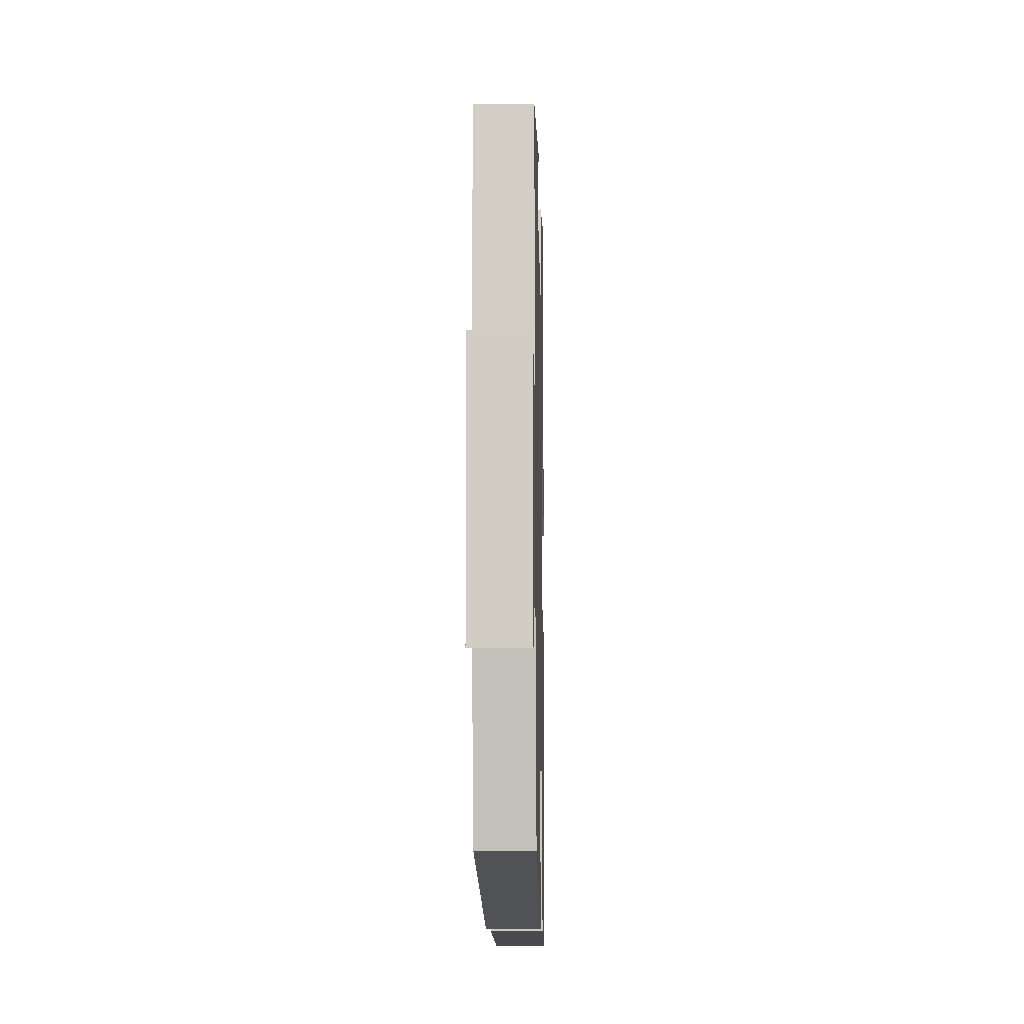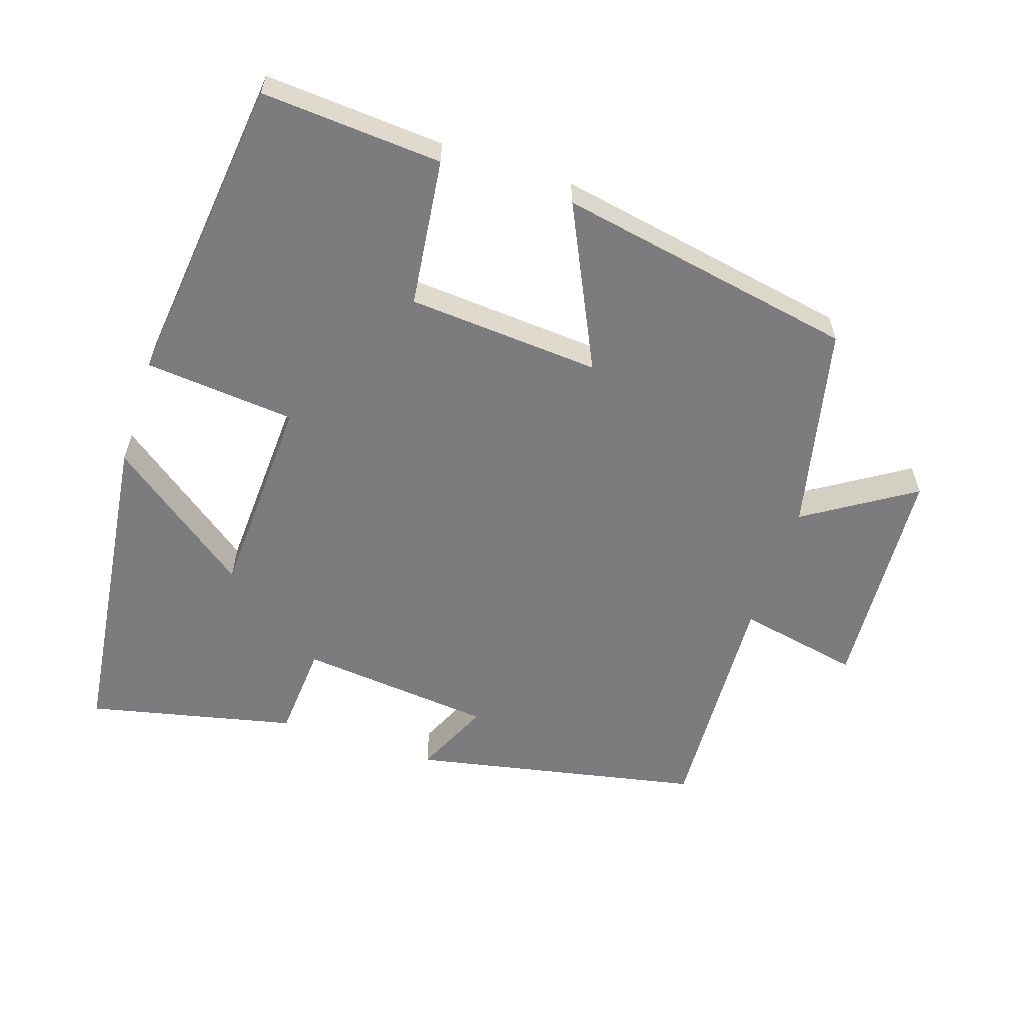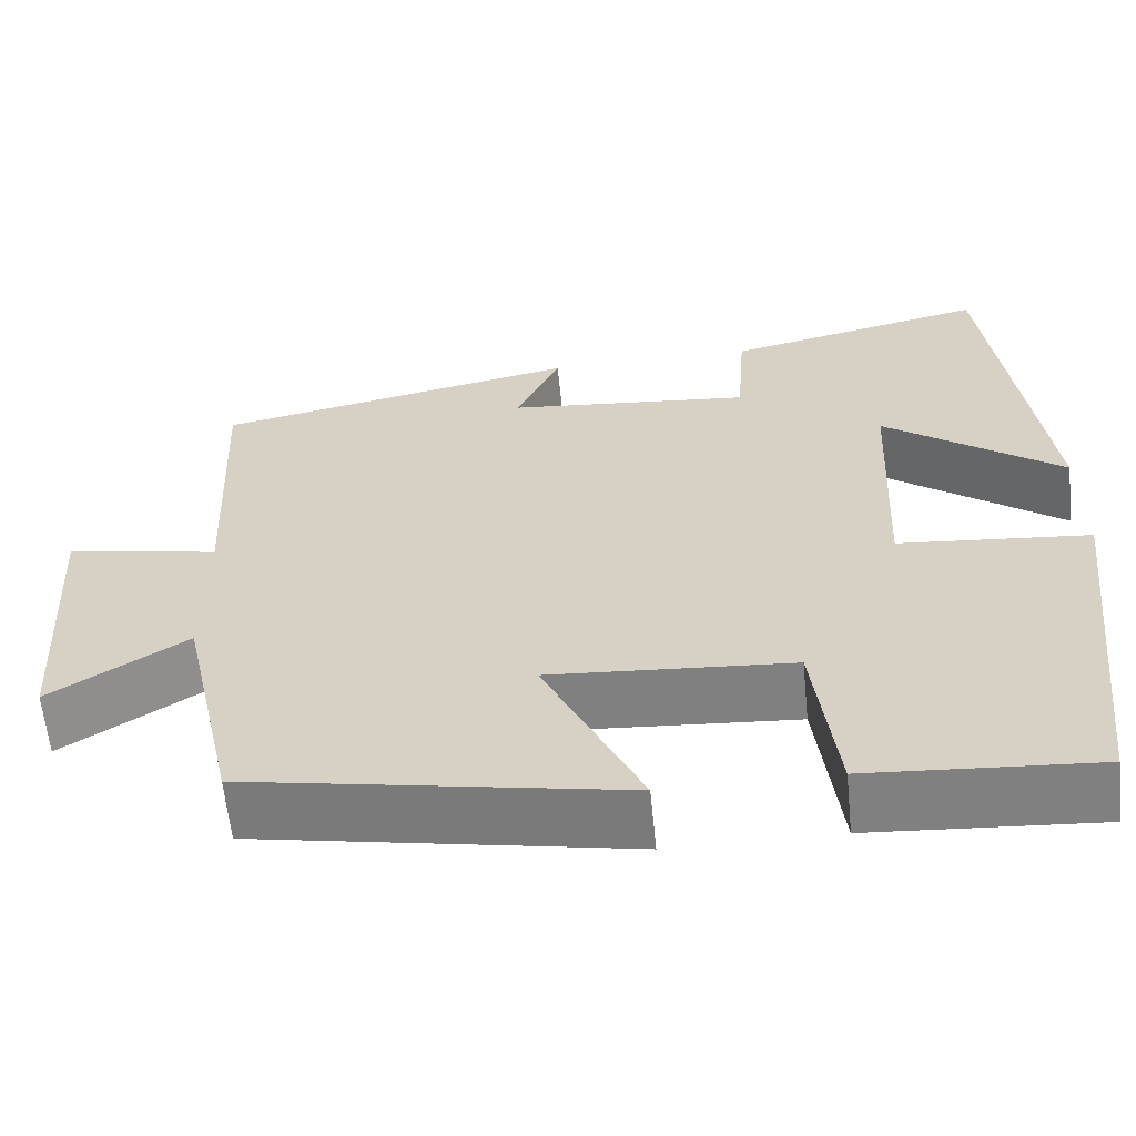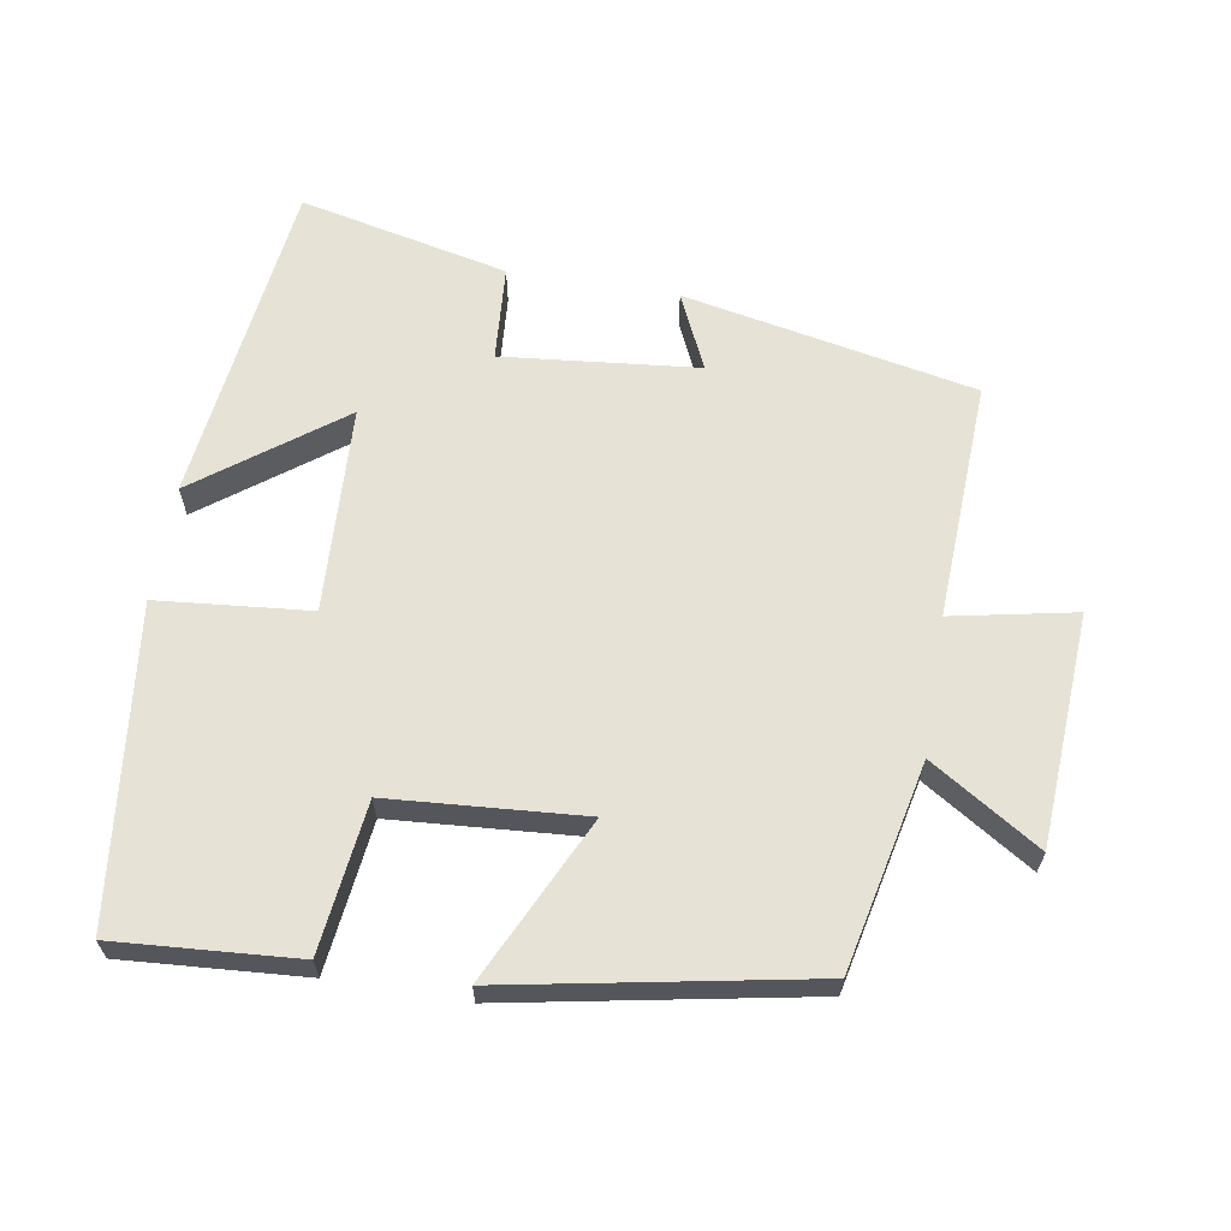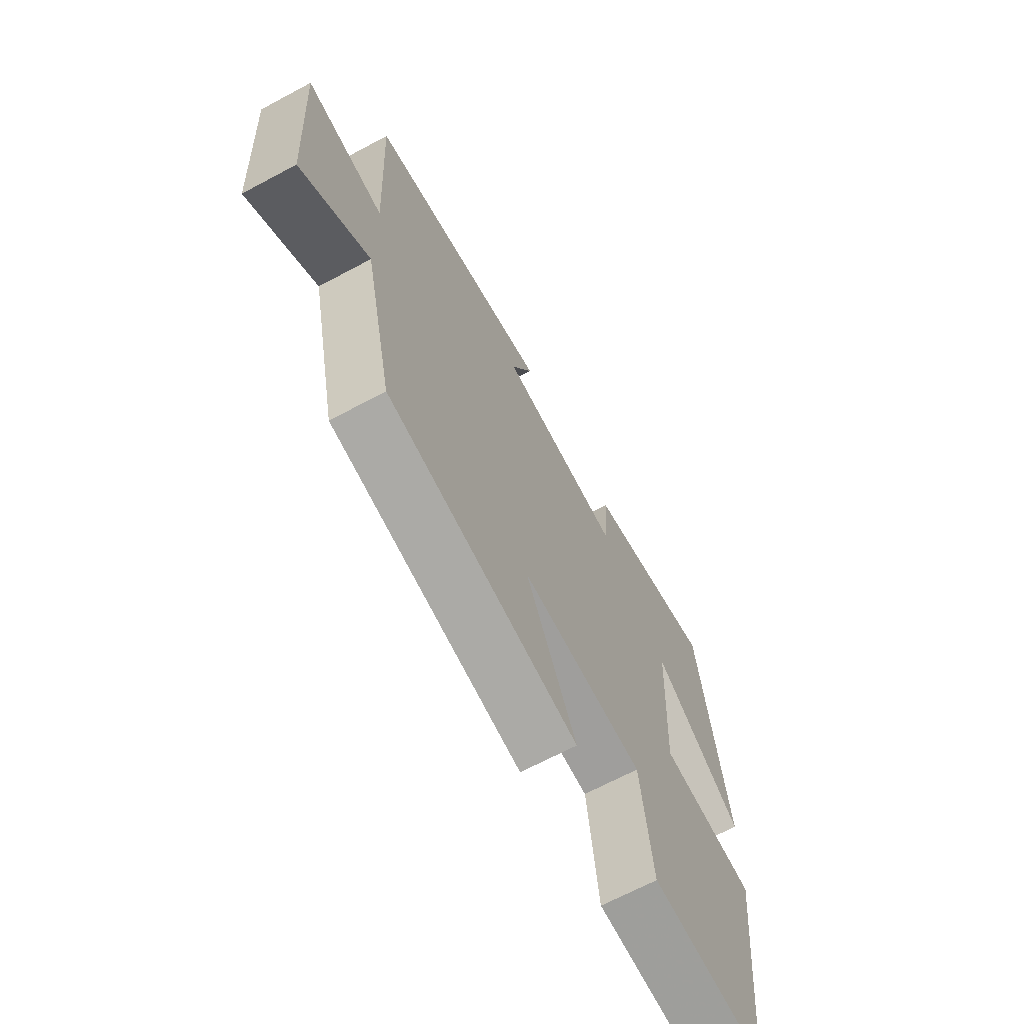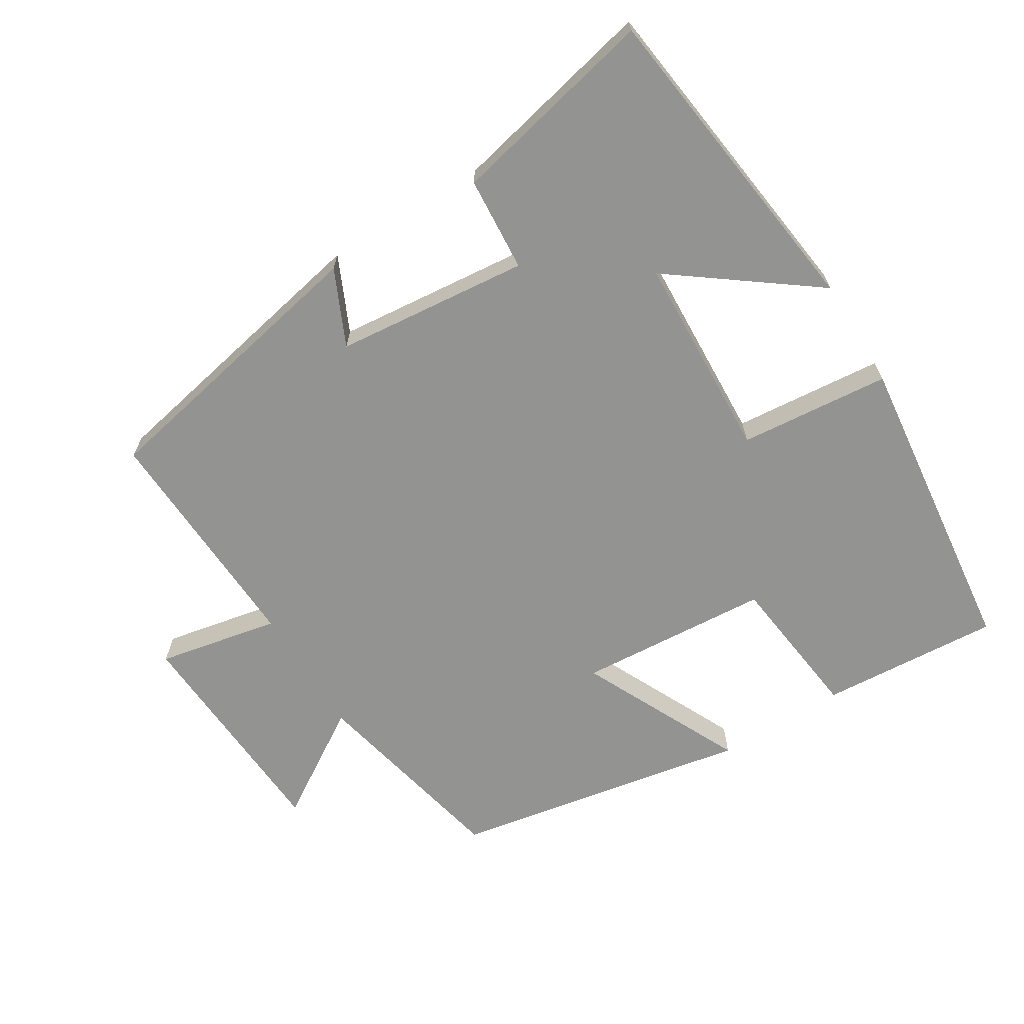
<metadata>
{"format":"obj","ext":"obj","renderer":"f3d","projection":"perspective","resolution":1024,"background":"white","views":[{"elev":-10.5,"azim":-88.7,"up":"+Z"},{"elev":-58.9,"azim":161.8,"up":"+Y"},{"elev":-61.0,"azim":5.7,"up":"+Z"},{"elev":63.6,"azim":-170.6,"up":"+Y"},{"elev":-67.5,"azim":-61.8,"up":"+Z"},{"elev":-66.6,"azim":31.7,"up":"+Y"}]}
</metadata>
<code>
v -0.435 0.07 -0.42
v -0.5 0.07 -0.124
v -0.656 0.07 -0.223
v -0.676 0.07 0.109
v -0.5 0.07 0.074
v -0.516 0.07 0.416
v -0.098 0.07 0.5
v -0.148 0.07 0.391
v 0.132 0.07 0.363
v 0.142 0.07 0.5
v 0.441 0.07 0.567
v 0.5 0.07 0.096
v 0.296 0.07 0.248
v 0.282 0.07 -0.048
v 0.5 0.07 -0.068
v 0.448 0.07 -0.518
v 0.188 0.07 -0.5
v 0.162 0.07 -0.286
v -0.116 0.07 -0.266
v -0.004 0.07 -0.5
v -0.435 0 -0.42
v -0.5 0 -0.124
v -0.656 0 -0.223
v -0.676 0 0.109
v -0.5 0 0.074
v -0.516 0 0.416
v -0.098 0 0.5
v -0.148 0 0.391
v 0.132 0 0.363
v 0.142 0 0.5
v 0.441 0 0.567
v 0.5 0 0.096
v 0.296 0 0.248
v 0.282 0 -0.048
v 0.5 0 -0.068
v 0.448 0 -0.518
v 0.188 0 -0.5
v 0.162 0 -0.286
v -0.116 0 -0.266
v -0.004 0 -0.5
f 19 20 1 2
f 18 19 2
f 16 17 18
f 15 16 18
f 14 15 18
f 13 14 18 2
f 10 11 12 13
f 9 10 13
f 8 9 13 2
f 5 6 7 8
f 5 8 2 3
f 3 4 5
f 22 21 40 39
f 22 39 38
f 38 37 36
f 38 36 35
f 38 35 34
f 22 38 34 33
f 33 32 31 30
f 33 30 29
f 22 33 29 28
f 28 27 26 25
f 23 22 28 25
f 25 24 23
f 1 21 22 2
f 2 22 23 3
f 3 23 24 4
f 4 24 25 5
f 5 25 26 6
f 6 26 27 7
f 7 27 28 8
f 8 28 29 9
f 9 29 30 10
f 10 30 31 11
f 11 31 32 12
f 12 32 33 13
f 13 33 34 14
f 14 34 35 15
f 15 35 36 16
f 16 36 37 17
f 17 37 38 18
f 18 38 39 19
f 19 39 40 20
f 20 40 21 1

</code>
